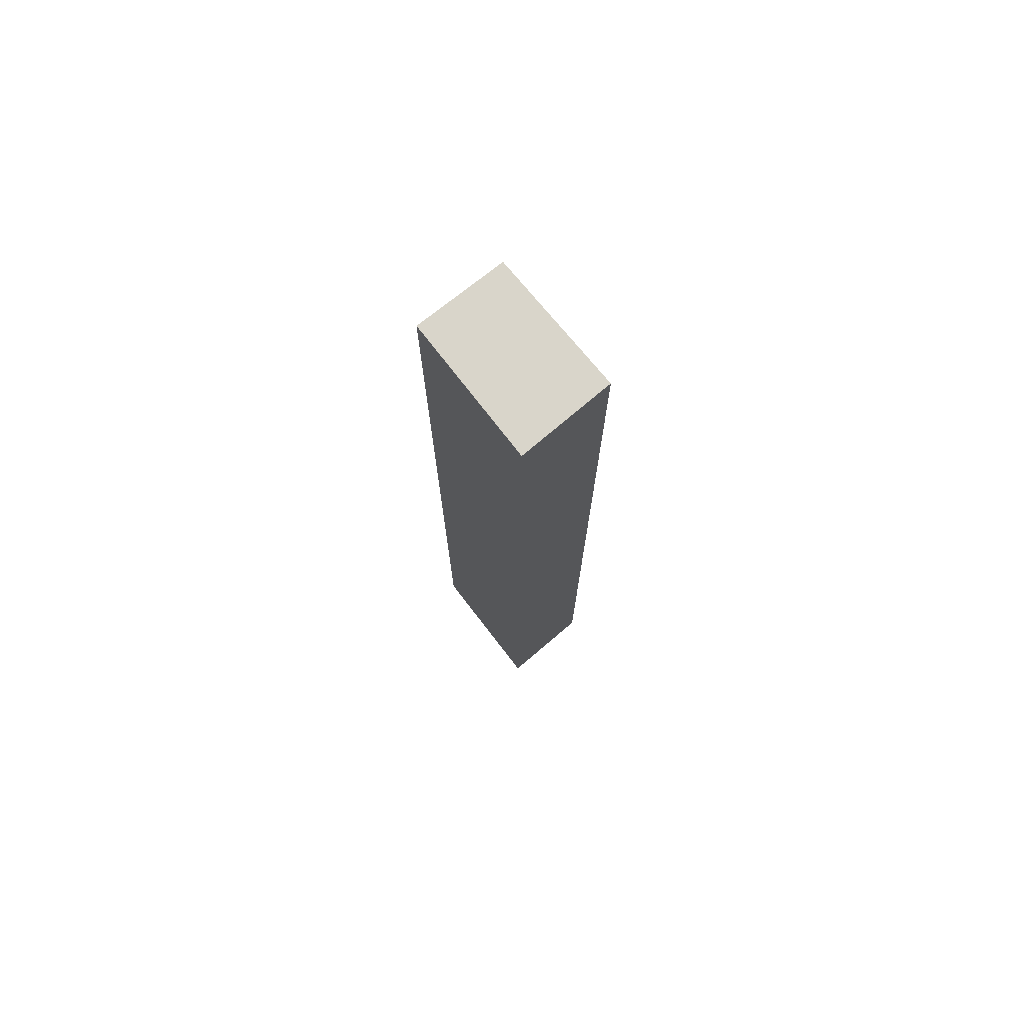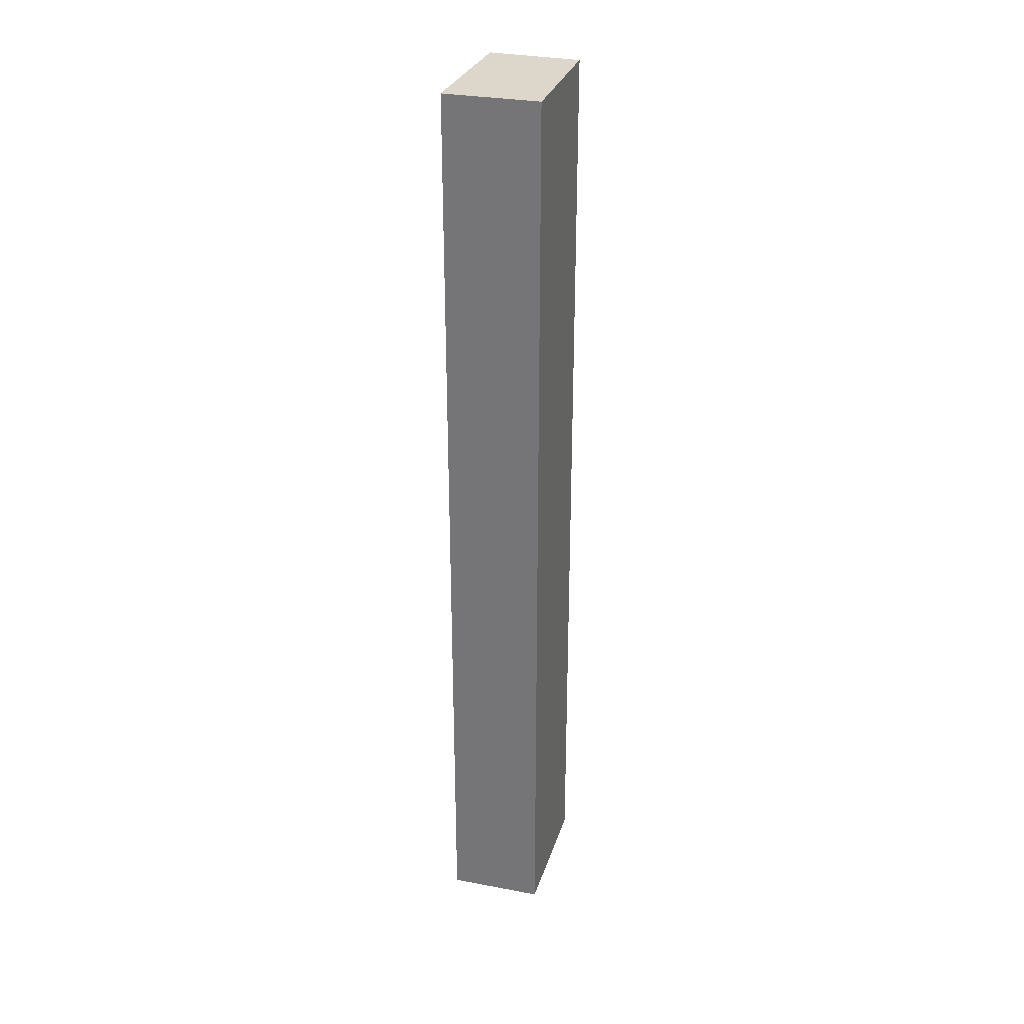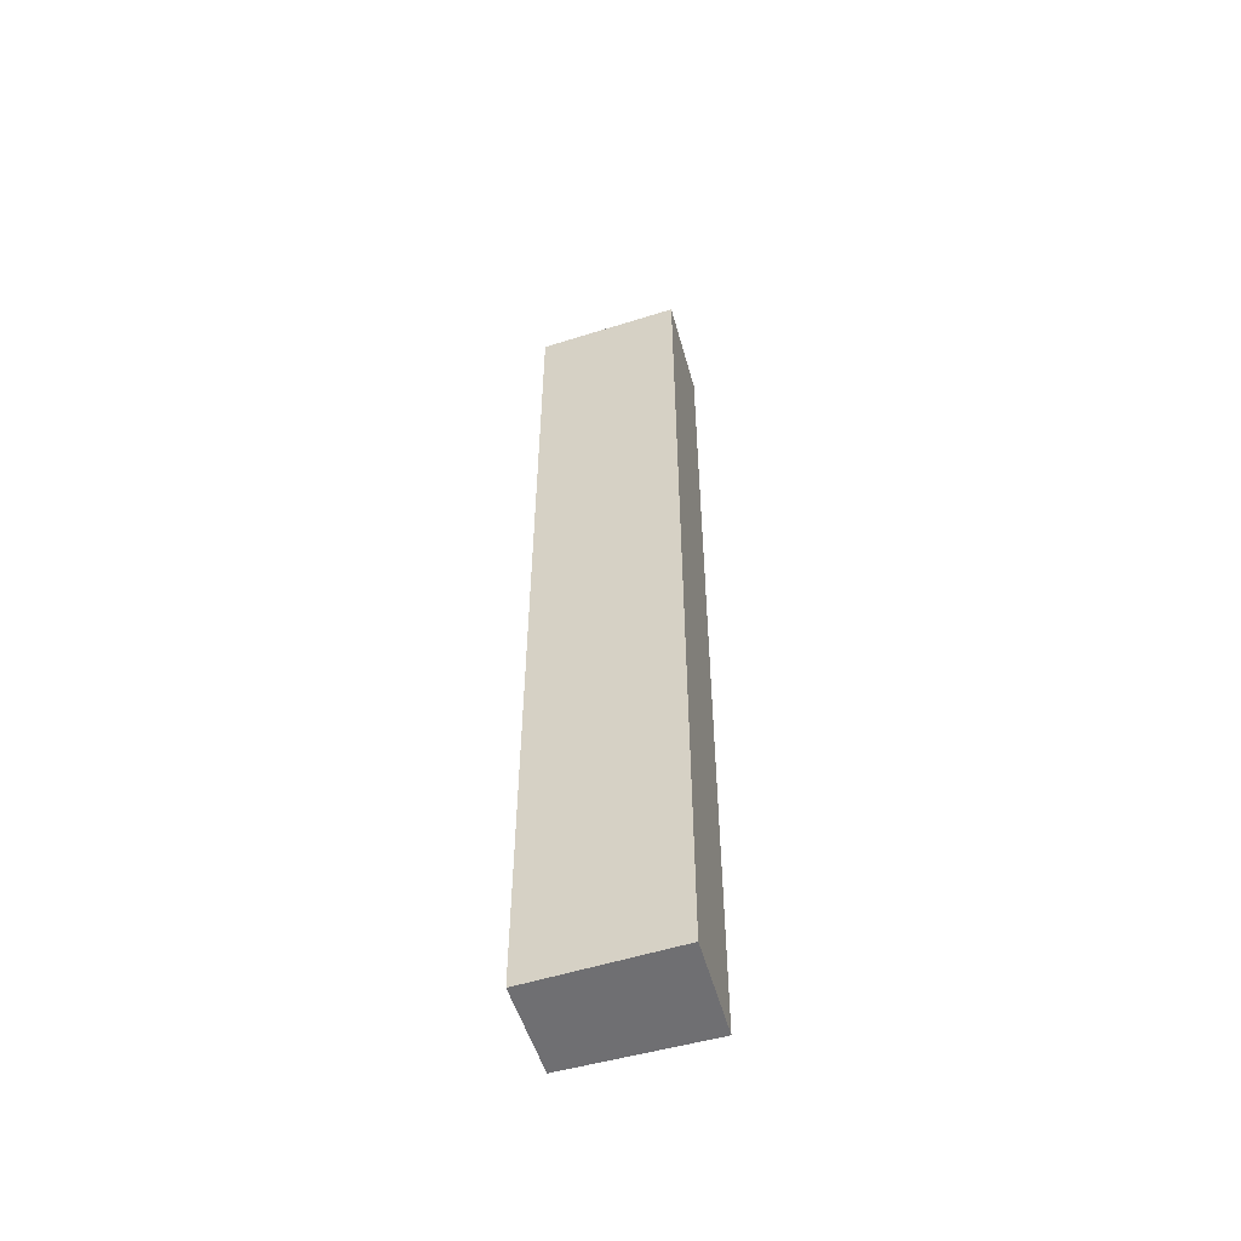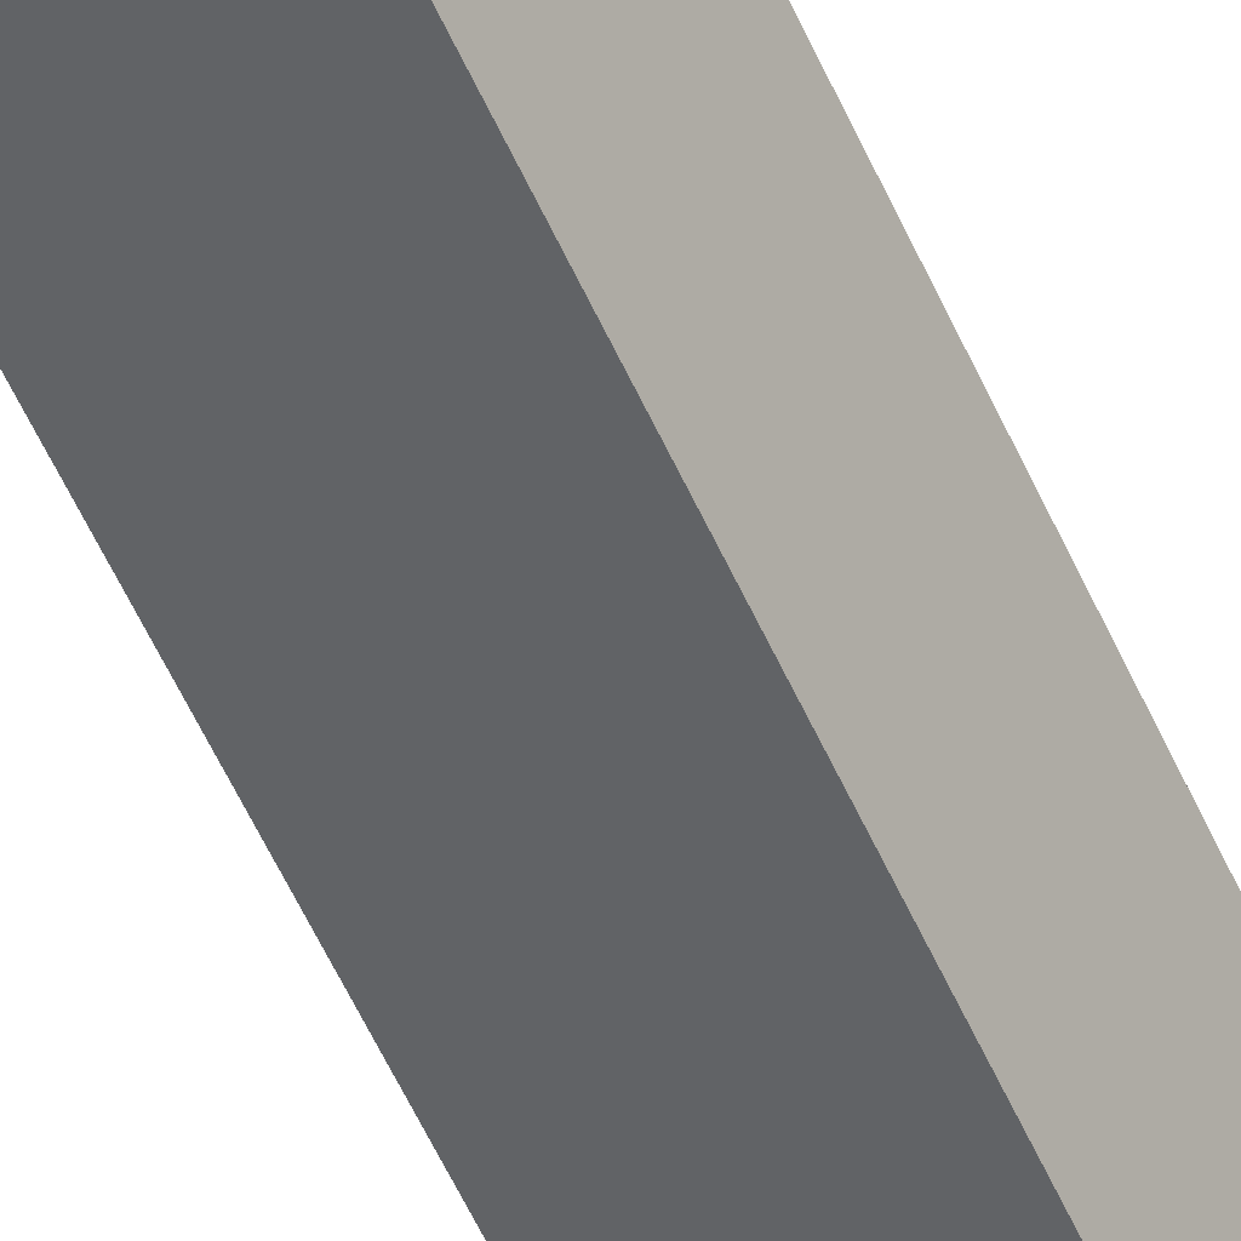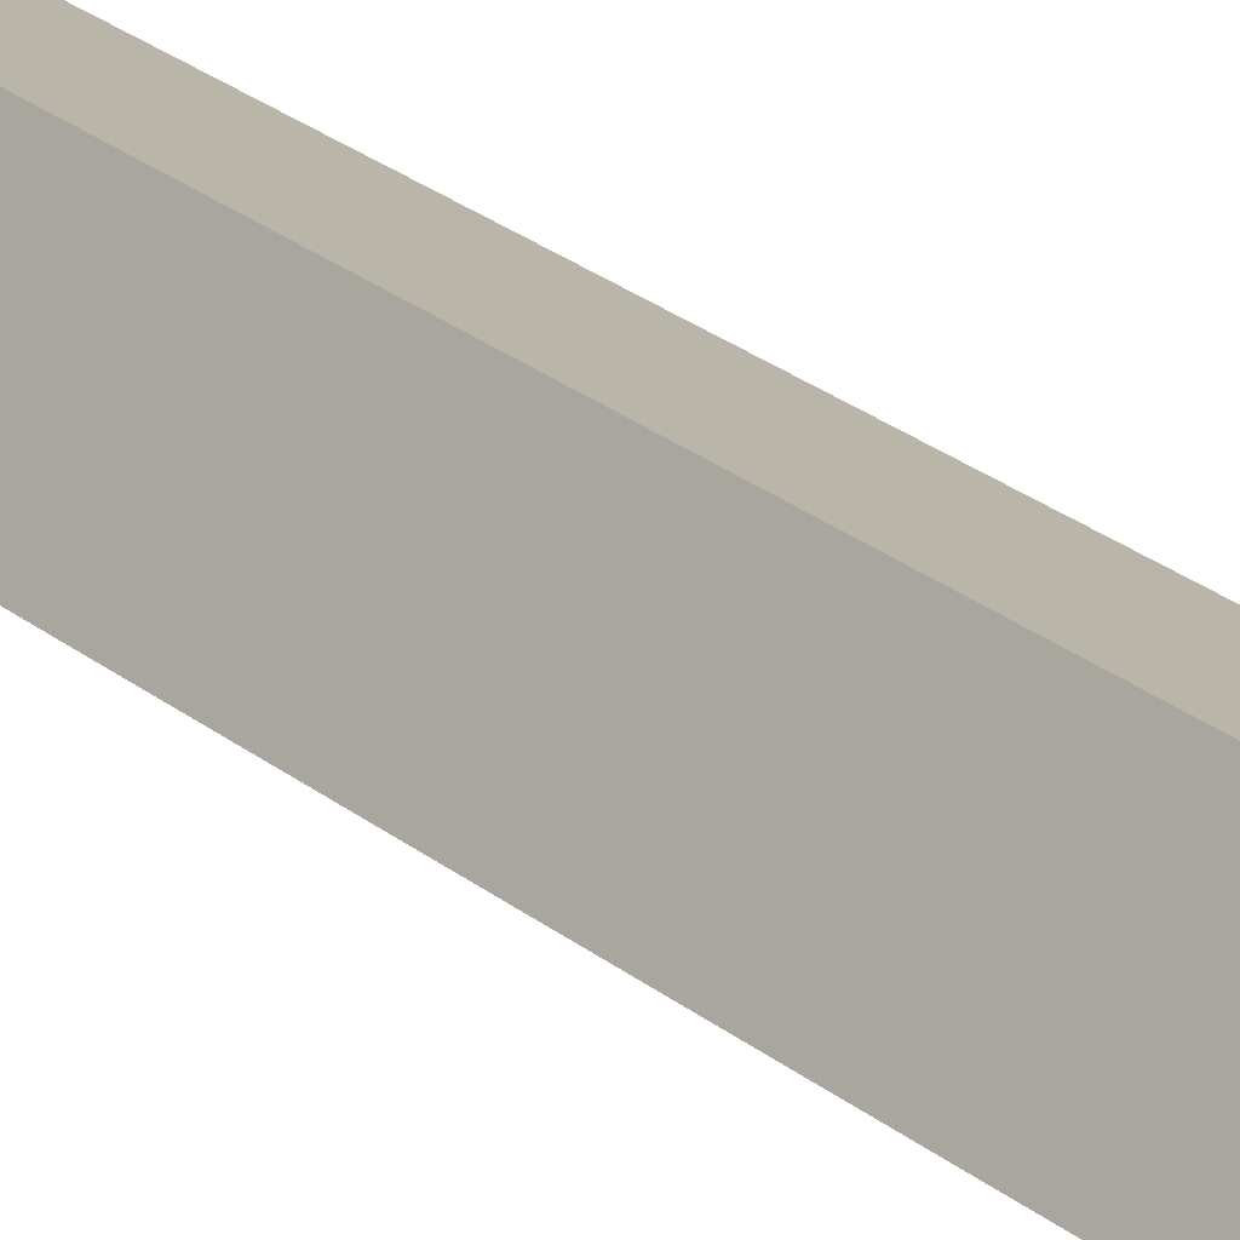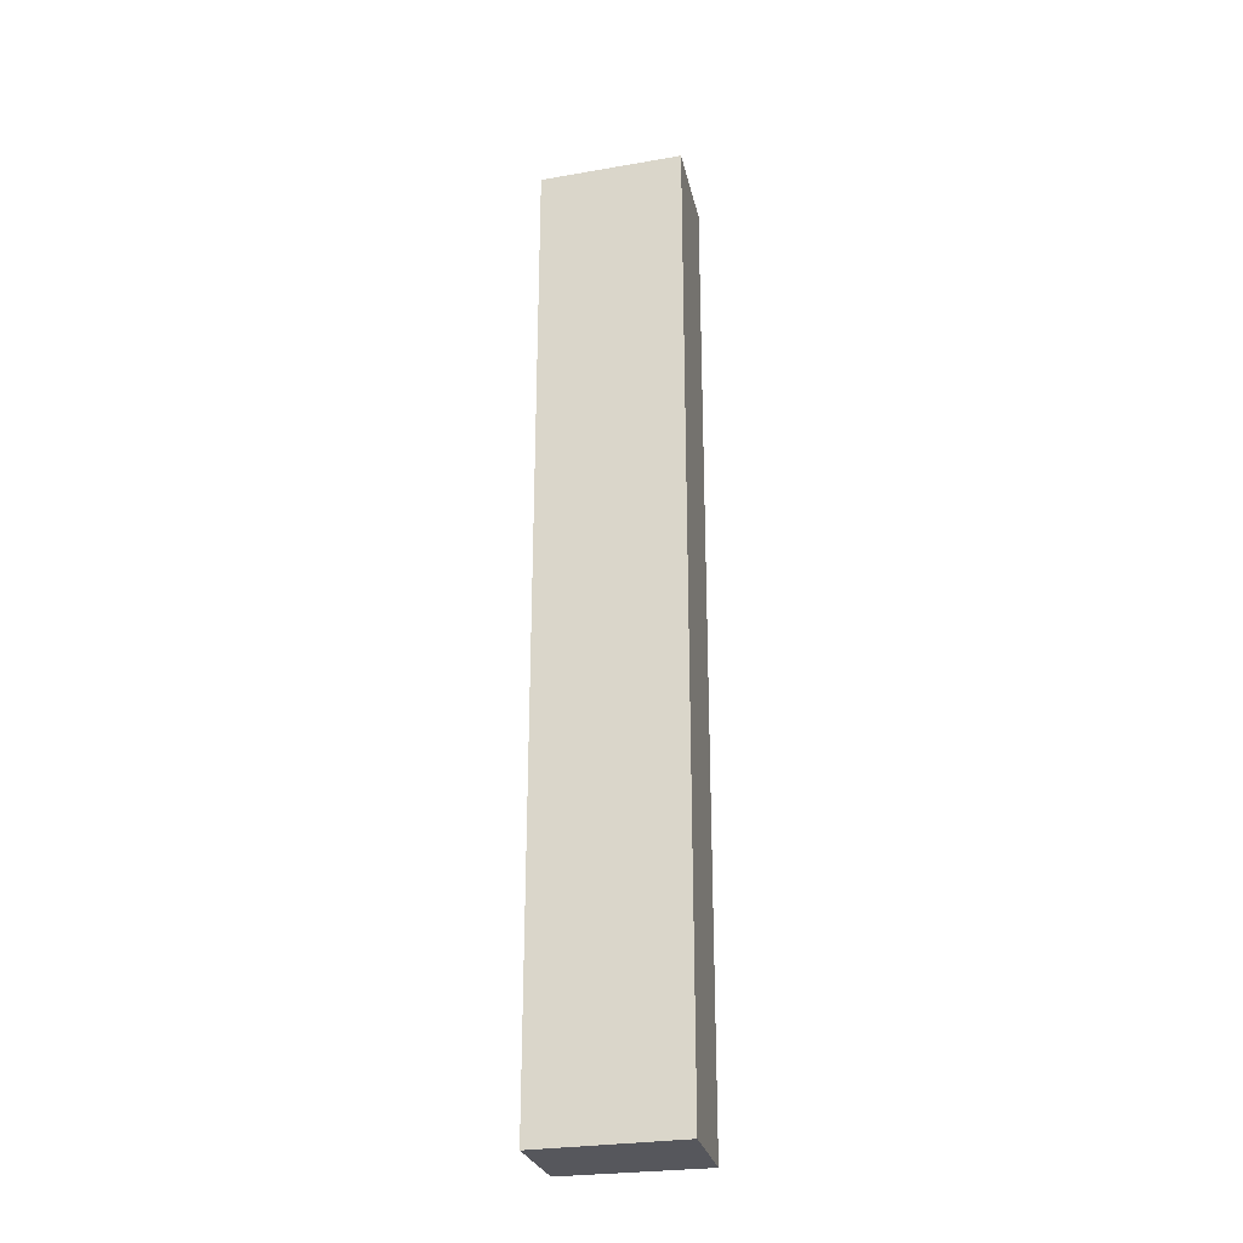
<metadata>
{"format":"obj","ext":"obj","renderer":"f3d","projection":"perspective","resolution":1024,"background":"white","views":[{"elev":74.6,"azim":-157.8,"up":"+Y"},{"elev":30.4,"azim":-102.1,"up":"+Y"},{"elev":-54.7,"azim":168.2,"up":"+Y"},{"elev":-63.2,"azim":-154.6,"up":"+Z"},{"elev":28.2,"azim":139.3,"up":"+Z"},{"elev":-27.6,"azim":164.7,"up":"+Y"}]}
</metadata>
<code>
v  2.248 17.57 1.213
v  0.81 17.57 -1.564
v  0 17.57 1.076e-15
v  1.338 17.57 -1.257
v  3.065 17.57 -0.252
v  0.81 9.577e-17 -1.564
v  0 0 0
v  2.248 -7.427e-17 1.213
v  3.065 1.543e-17 -0.252
v  1.338 7.697e-17 -1.257
g defaultobject
f 1 2 3
f 2 1 4
f 4 1 5
f 6 3 2
f 3 6 7
f 7 1 3
f 1 7 8
f 8 5 1
f 5 8 9
f 4 6 2
f 6 4 5
f 6 5 10
f 10 5 9
f 10 7 6
f 7 10 8
f 8 10 9

</code>
